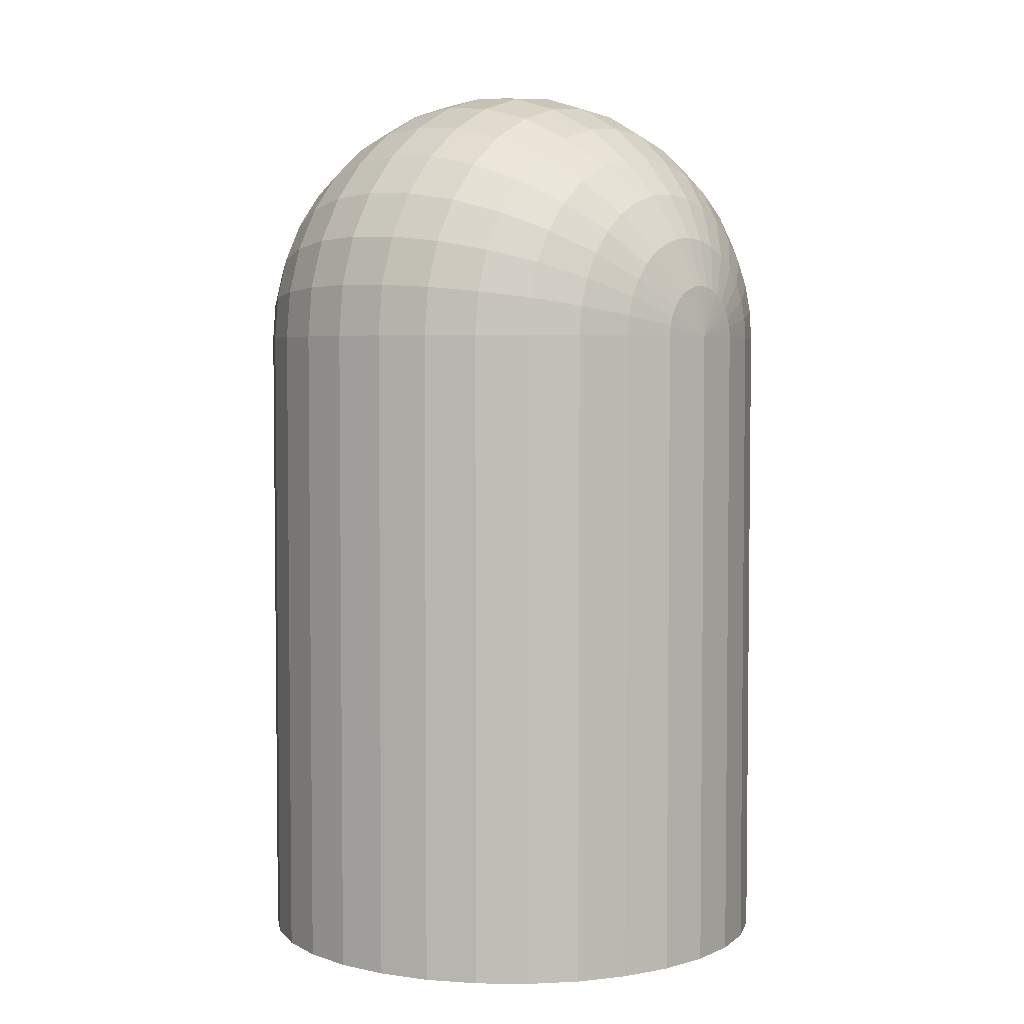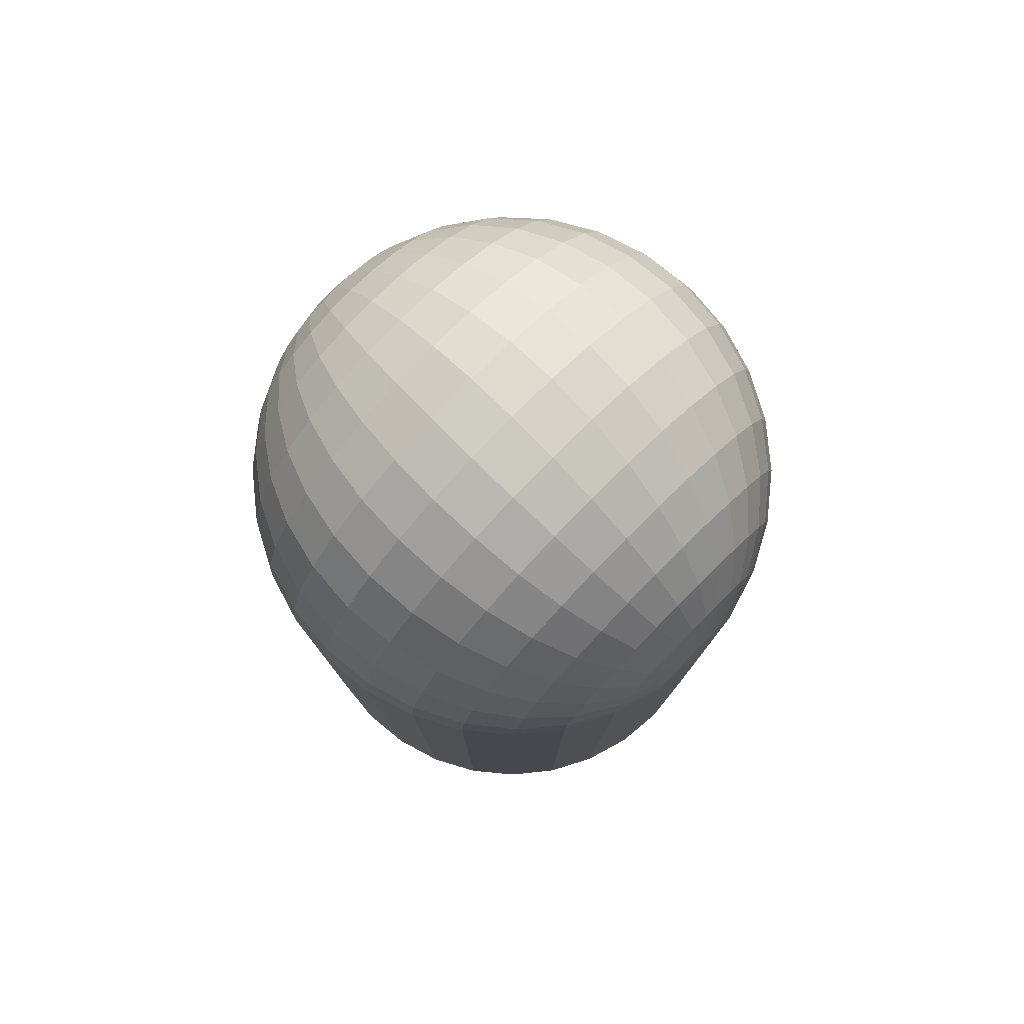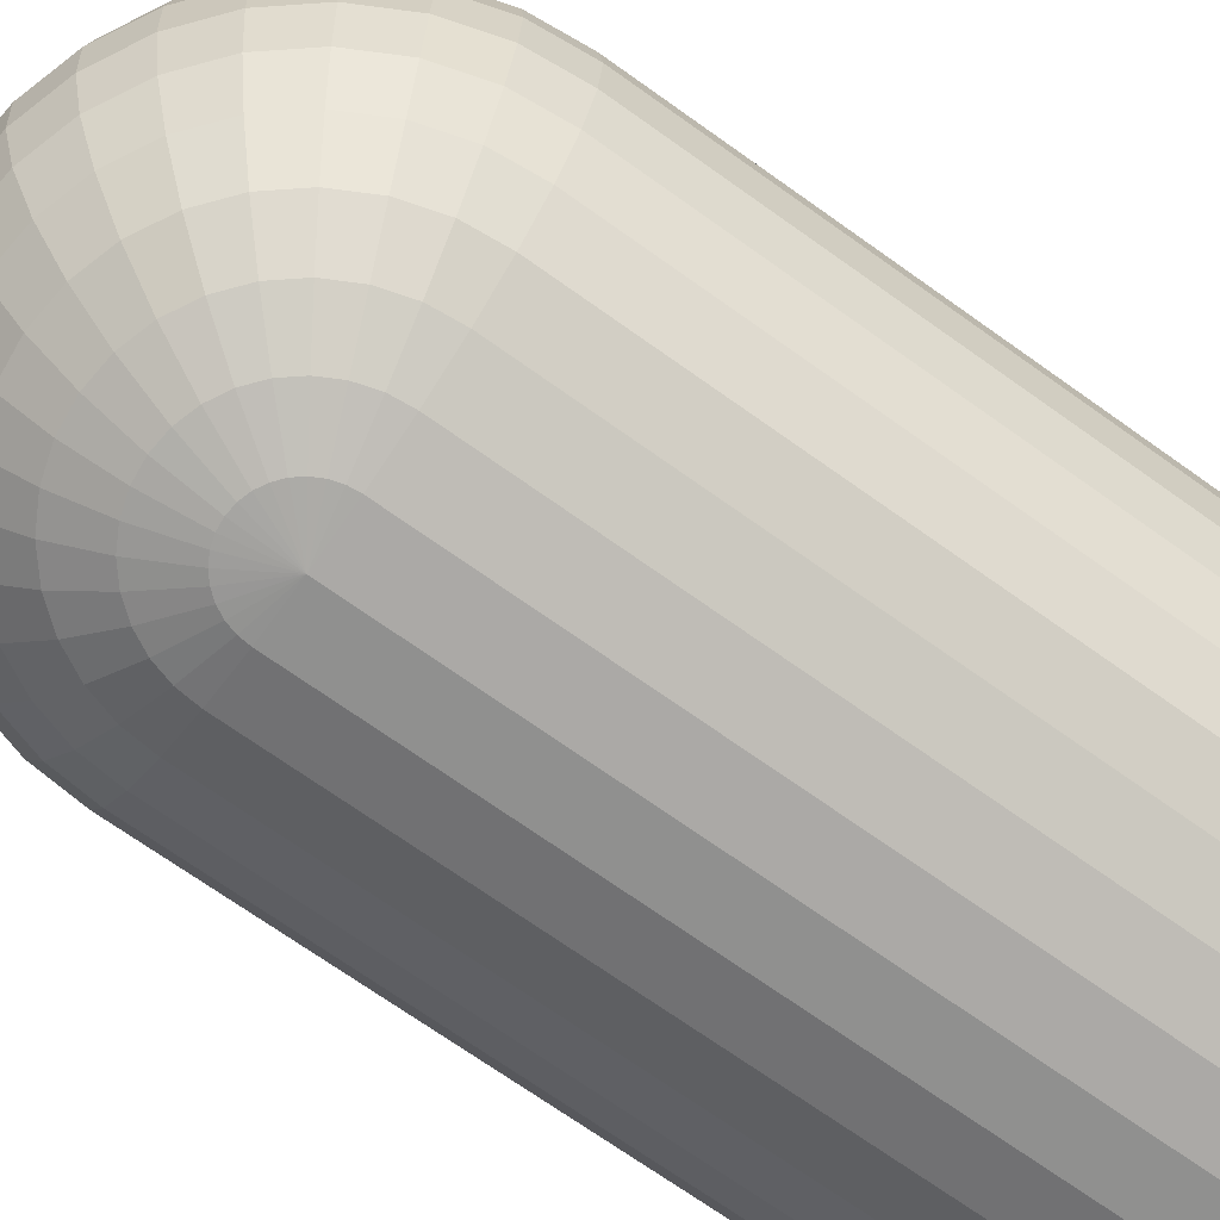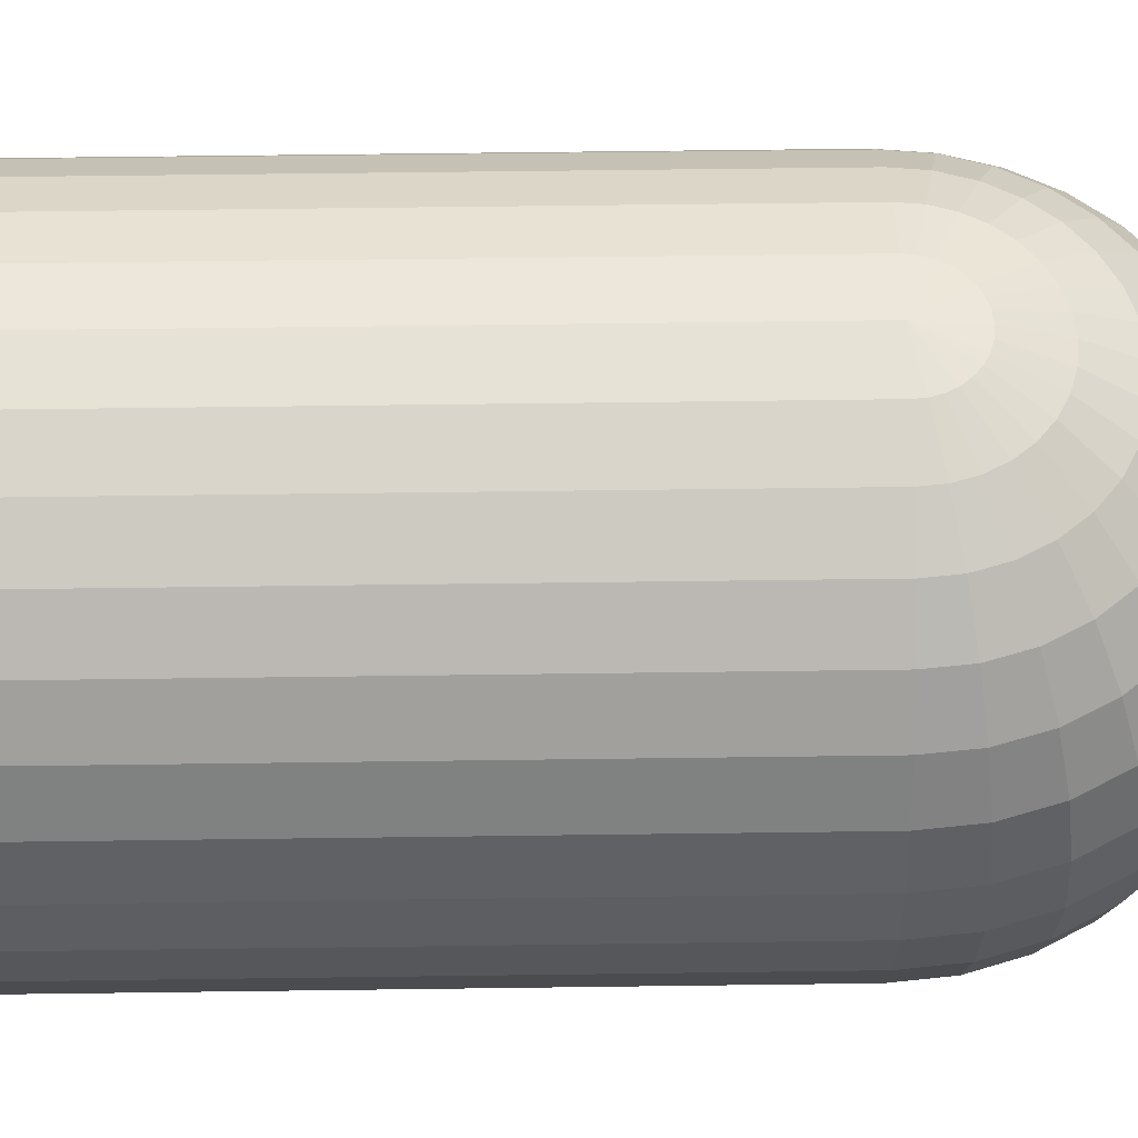
<metadata>
{"format":"obj","ext":"obj","renderer":"f3d","projection":"perspective","resolution":1024,"background":"white","views":[{"elev":4.0,"azim":131.6,"up":"+Z"},{"elev":79.2,"azim":134.7,"up":"+Z"},{"elev":-70.7,"azim":54.5,"up":"+Y"},{"elev":57.9,"azim":-90.8,"up":"+Y"}]}
</metadata>
<code>
o 球
v -0.1368 0.2047 0.6069
v -0.2047 0.1368 0.6069
v -0.2414 0.04802 0.6069
v -0.2462 0 0.6069
v -0.2414 -0.04802 0.6069
v -0.2047 -0.1368 0.6069
v 0 0.2462 0.6069
v 0.04802 0.2414 0.6069
v 0.0942 0.2274 0.6069
v 0.1368 0.2047 0.6069
v 0.1741 0.1741 0.6069
v 0.2047 0.1368 0.6069
v 0.2274 0.0942 0.6069
v 0.2414 0.04802 0.6069
v 0.2462 0 0.6069
v 0.2414 -0.04802 0.6069
v 0.2274 -0.0942 0.6069
v 0.2047 -0.1368 0.6069
v 0.1741 -0.1741 0.6069
v 0.1368 -0.2047 0.6069
v 0.0942 -0.2274 0.6069
v 0.04802 -0.2414 0.6069
v 0.0471 0.2414 0.6163
v 0.09239 0.2274 0.6253
v 0.1341 0.2047 0.6336
v 0.1707 0.1741 0.6409
v 0.2007 0.1368 0.6469
v 0.2231 0.0942 0.6513
v 0.2368 0.04802 0.654
v 0.2414 0 0.655
v 0.2368 -0.04802 0.654
v 0.2231 -0.0942 0.6513
v 0.2007 -0.1368 0.6469
v 0.1707 -0.1741 0.6409
v 0.1341 -0.2047 0.6336
v 0.09239 -0.2274 0.6253
v 0.0471 -0.2414 0.6163
v 0.04437 0.2414 0.6253
v 0.08703 0.2274 0.643
v 0.1263 0.2047 0.6593
v 0.1608 0.1741 0.6736
v 0.1891 0.1368 0.6853
v 0.2101 0.0942 0.694
v 0.2231 0.04802 0.6993
v 0.2274 0 0.7012
v 0.2231 -0.04802 0.6993
v 0.2101 -0.0942 0.694
v 0.1891 -0.1368 0.6853
v 0.1608 -0.1741 0.6736
v 0.1263 -0.2047 0.6593
v 0.08703 -0.2274 0.643
v 0.04437 -0.2414 0.6253
v 0.03993 0.2414 0.6336
v 0.07833 0.2274 0.6593
v 0.1137 0.2047 0.6829
v 0.1447 0.1741 0.7037
v 0.1702 0.1368 0.7207
v 0.1891 0.0942 0.7333
v 0.2007 0.04802 0.7411
v 0.2047 0 0.7437
v 0.2007 -0.04802 0.7411
v 0.1891 -0.0942 0.7333
v 0.1702 -0.1368 0.7207
v 0.1447 -0.1741 0.7037
v 0.1137 -0.2047 0.6829
v 0.07833 -0.2274 0.6593
v 0.03993 -0.2414 0.6336
v 0.03396 0.2414 0.6409
v 0.06661 0.2274 0.6736
v 0.0967 0.2047 0.7037
v 0.1231 0.1741 0.73
v 0.1447 0.1368 0.7517
v 0.1608 0.0942 0.7678
v 0.1707 0.04802 0.7777
v 0.1741 0 0.781
v 0.1707 -0.04802 0.7777
v 0.1608 -0.0942 0.7678
v 0.1447 -0.1368 0.7517
v 0.1231 -0.1741 0.73
v 0.0967 -0.2047 0.7037
v 0.06661 -0.2274 0.6736
v 0.03396 -0.2414 0.6409
v 0 -0.2462 0.6069
v 0.02668 0.2414 0.6469
v 0.05234 0.2274 0.6853
v 0.07598 0.2047 0.7207
v 0.0967 0.1741 0.7517
v 0.1137 0.1368 0.7771
v 0.1263 0.0942 0.796
v 0.1341 0.04802 0.8077
v 0.1368 0 0.8116
v 0.1341 -0.04802 0.8077
v 0.1263 -0.0942 0.796
v 0.1137 -0.1368 0.7771
v 0.0967 -0.1741 0.7517
v 0.07598 -0.2047 0.7207
v 0.05234 -0.2274 0.6853
v 0.02668 -0.2414 0.6469
v 0.01838 0.2414 0.6513
v 0.03605 0.2274 0.694
v 0.05234 0.2047 0.7333
v 0.06661 0.1741 0.7678
v 0.07833 0.1368 0.796
v 0.08703 0.0942 0.8171
v 0.09239 0.04802 0.83
v 0.0942 0 0.8344
v 0.09239 -0.04802 0.83
v 0.08703 -0.0942 0.8171
v 0.07833 -0.1368 0.796
v 0.06661 -0.1741 0.7678
v 0.05234 -0.2047 0.7333
v 0.03605 -0.2274 0.694
v 0.01838 -0.2414 0.6513
v 0.009369 0.2414 0.654
v 0.01838 0.2274 0.6993
v 0.02668 0.2047 0.7411
v 0.03396 0.1741 0.7777
v 0.03993 0.1368 0.8077
v 0.04437 0.0942 0.83
v 0.0471 0.04802 0.8437
v 0.04802 0 0.8484
v 0.0471 -0.04802 0.8437
v 0.04437 -0.0942 0.83
v 0.03993 -0.1368 0.8077
v 0.03396 -0.1741 0.7777
v 0.02668 -0.2047 0.7411
v 0.01838 -0.2274 0.6993
v 0.009369 -0.2414 0.654
v 0 0.2414 0.655
v 0 0.2274 0.7012
v 0 0.2047 0.7437
v 0 0.1741 0.781
v 0 0.1368 0.8116
v 0 0.0942 0.8344
v 0 0.04802 0.8484
v 0 0 0.8531
v 0 -0.04802 0.8484
v 0 -0.0942 0.8344
v 0 -0.1368 0.8116
v 0 -0.1741 0.781
v 0 -0.2047 0.7437
v 0 -0.2274 0.7012
v 0 -0.2414 0.655
v -0.009369 0.2414 0.654
v -0.01838 0.2274 0.6993
v -0.02668 0.2047 0.7411
v -0.03396 0.1741 0.7777
v -0.03993 0.1368 0.8077
v -0.04437 0.0942 0.83
v -0.0471 0.04802 0.8437
v -0.04802 0 0.8484
v -0.0471 -0.04802 0.8437
v -0.04437 -0.0942 0.83
v -0.03993 -0.1368 0.8077
v -0.03396 -0.1741 0.7777
v -0.02668 -0.2047 0.7411
v -0.01838 -0.2274 0.6993
v -0.009369 -0.2414 0.654
v -0.01838 0.2414 0.6513
v -0.03605 0.2274 0.694
v -0.05234 0.2047 0.7333
v -0.06661 0.1741 0.7678
v -0.07833 0.1368 0.796
v -0.08703 0.0942 0.8171
v -0.09239 0.04802 0.83
v -0.0942 0 0.8344
v -0.09239 -0.04802 0.83
v -0.08703 -0.0942 0.8171
v -0.07833 -0.1368 0.796
v -0.06661 -0.1741 0.7678
v -0.05234 -0.2047 0.7333
v -0.03605 -0.2274 0.694
v -0.01838 -0.2414 0.6513
v -0.02668 0.2414 0.6469
v -0.05234 0.2274 0.6853
v -0.07598 0.2047 0.7207
v -0.0967 0.1741 0.7517
v -0.1137 0.1368 0.7771
v -0.1263 0.0942 0.796
v -0.1341 0.04802 0.8077
v -0.1368 0 0.8116
v -0.1341 -0.04802 0.8077
v -0.1263 -0.0942 0.796
v -0.1137 -0.1368 0.7771
v -0.0967 -0.1741 0.7517
v -0.07598 -0.2047 0.7207
v -0.05234 -0.2274 0.6853
v -0.02668 -0.2414 0.6469
v -0.03396 0.2414 0.6409
v -0.06661 0.2274 0.6736
v -0.0967 0.2047 0.7037
v -0.1231 0.1741 0.73
v -0.1447 0.1368 0.7517
v -0.1608 0.0942 0.7678
v -0.1707 0.04802 0.7777
v -0.1741 0 0.781
v -0.1707 -0.04802 0.7777
v -0.1608 -0.0942 0.7678
v -0.1447 -0.1368 0.7517
v -0.1231 -0.1741 0.73
v -0.0967 -0.2047 0.7037
v -0.06661 -0.2274 0.6736
v -0.03396 -0.2414 0.6409
v -0.03993 0.2414 0.6336
v -0.07833 0.2274 0.6593
v -0.1137 0.2047 0.6829
v -0.1447 0.1741 0.7037
v -0.1702 0.1368 0.7207
v -0.1891 0.0942 0.7333
v -0.2007 0.04802 0.7411
v -0.2047 0 0.7437
v -0.2007 -0.04802 0.7411
v -0.1891 -0.0942 0.7333
v -0.1702 -0.1368 0.7207
v -0.1447 -0.1741 0.7037
v -0.1137 -0.2047 0.6829
v -0.07833 -0.2274 0.6593
v -0.03993 -0.2414 0.6336
v -0.04437 0.2414 0.6253
v -0.08703 0.2274 0.643
v -0.1263 0.2047 0.6593
v -0.1608 0.1741 0.6736
v -0.1891 0.1368 0.6853
v -0.2101 0.0942 0.694
v -0.2231 0.04802 0.6993
v -0.2274 0 0.7012
v -0.2231 -0.04802 0.6993
v -0.2101 -0.0942 0.694
v -0.1891 -0.1368 0.6853
v -0.1608 -0.1741 0.6736
v -0.1263 -0.2047 0.6593
v -0.08703 -0.2274 0.643
v -0.04437 -0.2414 0.6253
v -0.0471 0.2414 0.6163
v -0.09239 0.2274 0.6253
v -0.1341 0.2047 0.6336
v -0.1707 0.1741 0.6409
v -0.2007 0.1368 0.6469
v -0.2231 0.0942 0.6513
v -0.2368 0.04802 0.654
v -0.2414 0 0.655
v -0.2368 -0.04802 0.654
v -0.2231 -0.0942 0.6513
v -0.2007 -0.1368 0.6469
v -0.1707 -0.1741 0.6409
v -0.1341 -0.2047 0.6336
v -0.09239 -0.2274 0.6253
v -0.0471 -0.2414 0.6163
v -0.04802 0.2414 0.6069
v -0.0942 0.2274 0.6069
v -0.1741 0.1741 0.6069
v -0.2274 0.0942 0.6069
v -0.2274 -0.0942 0.6069
v -0.1741 -0.1741 0.6069
v -0.1368 -0.2047 0.6069
v -0.0942 -0.2274 0.6069
v -0.04802 -0.2414 0.6069
v -0.2414 0.04802 0.000781
v -0.2462 0 0.000781
v -0.2414 -0.04802 0.000781
v 0.04802 0.2414 0.000781
v 0.0942 0.2274 0.000781
v 0.1368 0.2047 0.000781
v 0.1741 0.1741 0.000781
v 0.2047 0.1368 0.000781
v 0.2274 0.0942 0.000781
v 0.2414 0.04802 0.000781
v 0.2462 0 0.000781
v 0.2414 -0.04802 0.000781
v 0.2274 -0.0942 0.000781
v 0.2047 -0.1368 0.000781
v 0.1741 -0.1741 0.000781
v 0.1368 -0.2047 0.000781
v 0.0942 -0.2274 0.000781
v 0.04802 -0.2414 0.000781
v -0.04802 0.2414 0.000781
v -0.0942 0.2274 0.000781
v -0.1741 -0.1741 0.000781
v -0.1368 -0.2047 0.000781
v -0.0942 -0.2274 0.000781
v -0.04802 -0.2414 0.000781
v 0 0.2462 0.000781
v -0.1368 0.2047 0.000781
v -0.1741 0.1741 0.000781
v -0.2047 0.1368 0.000781
v -0.2274 0.0942 0.000781
v -0.2274 -0.0942 0.000781
v -0.2047 -0.1368 0.000781
v 0 -0.2462 0.000781
f 11 27 12
f 20 34 35
f 12 28 13
f 20 36 21
f 14 28 29
f 21 37 22
f 15 29 30
f 8 7 23
f 83 22 37
f 15 31 16
f 9 23 24
f 16 32 17
f 10 24 25
f 17 33 18
f 10 26 11
f 18 34 19
f 30 46 31
f 24 38 39
f 31 47 32
f 25 39 40
f 33 47 48
f 25 41 26
f 33 49 34
f 26 42 27
f 35 49 50
f 27 43 28
f 35 51 36
f 29 43 44
f 36 52 37
f 30 44 45
f 23 7 38
f 83 37 52
f 50 64 65
f 42 58 43
f 51 65 66
f 44 58 59
f 51 67 52
f 45 59 60
f 38 7 53
f 83 52 67
f 45 61 46
f 39 53 54
f 46 62 47
f 39 55 40
f 48 62 63
f 40 56 41
f 48 64 49
f 42 56 57
f 61 77 62
f 54 70 55
f 63 77 78
f 55 71 56
f 63 79 64
f 57 71 72
f 64 80 65
f 57 73 58
f 65 81 66
f 59 73 74
f 67 81 82
f 60 74 75
f 53 7 68
f 83 67 82
f 60 76 61
f 53 69 54
f 80 97 81
f 74 89 90
f 81 98 82
f 75 90 91
f 68 7 84
f 83 82 98
f 75 92 76
f 68 85 69
f 76 93 77
f 70 85 86
f 78 93 94
f 70 87 71
f 79 94 95
f 71 88 72
f 80 95 96
f 72 89 73
f 86 100 101
f 94 108 109
f 87 101 102
f 94 110 95
f 88 102 103
f 95 111 96
f 88 104 89
f 97 111 112
f 90 104 105
f 98 112 113
f 91 105 106
f 84 7 99
f 83 98 113
f 91 107 92
f 84 100 85
f 92 108 93
f 105 119 120
f 112 128 113
f 106 120 121
f 99 7 114
f 83 113 128
f 106 122 107
f 99 115 100
f 107 123 108
f 100 116 101
f 108 124 109
f 101 117 102
f 109 125 110
f 103 117 118
f 111 125 126
f 104 118 119
f 112 126 127
f 124 138 139
f 116 132 117
f 124 140 125
f 118 132 133
f 126 140 141
f 118 134 119
f 126 142 127
f 120 134 135
f 128 142 143
f 121 135 136
f 114 7 129
f 83 128 143
f 121 137 122
f 114 130 115
f 122 138 123
f 115 131 116
f 142 158 143
f 136 150 151
f 129 7 144
f 83 143 158
f 136 152 137
f 130 144 145
f 137 153 138
f 131 145 146
f 139 153 154
f 131 147 132
f 140 154 155
f 132 148 133
f 141 155 156
f 133 149 134
f 142 156 157
f 135 149 150
f 146 162 147
f 155 169 170
f 147 163 148
f 156 170 171
f 148 164 149
f 157 171 172
f 150 164 165
f 158 172 173
f 151 165 166
f 144 7 159
f 83 158 173
f 151 167 152
f 144 160 145
f 152 168 153
f 145 161 146
f 154 168 169
f 166 180 181
f 159 7 174
f 83 173 188
f 166 182 167
f 159 175 160
f 167 183 168
f 160 176 161
f 169 183 184
f 161 177 162
f 169 185 170
f 163 177 178
f 171 185 186
f 163 179 164
f 172 186 187
f 165 179 180
f 173 187 188
f 184 200 185
f 178 192 193
f 186 200 201
f 178 194 179
f 186 202 187
f 180 194 195
f 187 203 188
f 181 195 196
f 174 7 189
f 83 188 203
f 181 197 182
f 175 189 190
f 182 198 183
f 176 190 191
f 184 198 199
f 176 192 177
f 83 203 218
f 196 212 197
f 190 204 205
f 197 213 198
f 191 205 206
f 199 213 214
f 191 207 192
f 199 215 200
f 193 207 208
f 200 216 201
f 193 209 194
f 201 217 202
f 195 209 210
f 202 218 203
f 196 210 211
f 189 7 204
f 216 230 231
f 208 224 209
f 216 232 217
f 210 224 225
f 218 232 233
f 210 226 211
f 204 7 219
f 83 218 233
f 212 226 227
f 204 220 205
f 212 228 213
f 206 220 221
f 214 228 229
f 207 221 222
f 215 229 230
f 208 222 223
f 220 234 235
f 227 243 228
f 220 236 221
f 228 244 229
f 221 237 222
f 229 245 230
f 223 237 238
f 231 245 246
f 223 239 224
f 231 247 232
f 225 239 240
f 232 248 233
f 226 240 241
f 219 7 234
f 83 233 248
f 226 242 227
f 238 252 239
f 246 256 247
f 240 252 3
f 247 257 248
f 241 3 4
f 234 7 249
f 83 248 257
f 241 5 242
f 234 250 235
f 242 253 243
f 236 250 1
f 244 253 6
f 237 1 251
f 244 254 245
f 238 251 2
f 246 254 255
f 22 274 21
f 286 262 270
f 9 261 8
f 5 287 253
f 10 262 9
f 253 288 6
f 6 278 254
f 11 263 10
f 257 289 83
f 12 264 11
f 7 261 282
f 13 265 12
f 83 275 22
f 13 267 266
f 15 267 14
f 16 268 15
f 7 276 249
f 249 277 250
f 17 269 16
f 250 283 1
f 254 279 255
f 18 270 17
f 1 284 251
f 255 280 256
f 19 271 18
f 251 285 2
f 256 281 257
f 20 272 19
f 2 286 252
f 3 259 4
f 21 273 20
f 252 258 3
f 4 260 5
f 11 26 27
f 20 19 34
f 12 27 28
f 20 35 36
f 14 13 28
f 21 36 37
f 15 14 29
f 15 30 31
f 9 8 23
f 16 31 32
f 10 9 24
f 17 32 33
f 10 25 26
f 18 33 34
f 30 45 46
f 24 23 38
f 31 46 47
f 25 24 39
f 33 32 47
f 25 40 41
f 33 48 49
f 26 41 42
f 35 34 49
f 27 42 43
f 35 50 51
f 29 28 43
f 36 51 52
f 30 29 44
f 50 49 64
f 42 57 58
f 51 50 65
f 44 43 58
f 51 66 67
f 45 44 59
f 45 60 61
f 39 38 53
f 46 61 62
f 39 54 55
f 48 47 62
f 40 55 56
f 48 63 64
f 42 41 56
f 61 76 77
f 54 69 70
f 63 62 77
f 55 70 71
f 63 78 79
f 57 56 71
f 64 79 80
f 57 72 73
f 65 80 81
f 59 58 73
f 67 66 81
f 60 59 74
f 60 75 76
f 53 68 69
f 80 96 97
f 74 73 89
f 81 97 98
f 75 74 90
f 75 91 92
f 68 84 85
f 76 92 93
f 70 69 85
f 78 77 93
f 70 86 87
f 79 78 94
f 71 87 88
f 80 79 95
f 72 88 89
f 86 85 100
f 94 93 108
f 87 86 101
f 94 109 110
f 88 87 102
f 95 110 111
f 88 103 104
f 97 96 111
f 90 89 104
f 98 97 112
f 91 90 105
f 91 106 107
f 84 99 100
f 92 107 108
f 105 104 119
f 112 127 128
f 106 105 120
f 106 121 122
f 99 114 115
f 107 122 123
f 100 115 116
f 108 123 124
f 101 116 117
f 109 124 125
f 103 102 117
f 111 110 125
f 104 103 118
f 112 111 126
f 124 123 138
f 116 131 132
f 124 139 140
f 118 117 132
f 126 125 140
f 118 133 134
f 126 141 142
f 120 119 134
f 128 127 142
f 121 120 135
f 121 136 137
f 114 129 130
f 122 137 138
f 115 130 131
f 142 157 158
f 136 135 150
f 136 151 152
f 130 129 144
f 137 152 153
f 131 130 145
f 139 138 153
f 131 146 147
f 140 139 154
f 132 147 148
f 141 140 155
f 133 148 149
f 142 141 156
f 135 134 149
f 146 161 162
f 155 154 169
f 147 162 163
f 156 155 170
f 148 163 164
f 157 156 171
f 150 149 164
f 158 157 172
f 151 150 165
f 151 166 167
f 144 159 160
f 152 167 168
f 145 160 161
f 154 153 168
f 166 165 180
f 166 181 182
f 159 174 175
f 167 182 183
f 160 175 176
f 169 168 183
f 161 176 177
f 169 184 185
f 163 162 177
f 171 170 185
f 163 178 179
f 172 171 186
f 165 164 179
f 173 172 187
f 184 199 200
f 178 177 192
f 186 185 200
f 178 193 194
f 186 201 202
f 180 179 194
f 187 202 203
f 181 180 195
f 181 196 197
f 175 174 189
f 182 197 198
f 176 175 190
f 184 183 198
f 176 191 192
f 196 211 212
f 190 189 204
f 197 212 213
f 191 190 205
f 199 198 213
f 191 206 207
f 199 214 215
f 193 192 207
f 200 215 216
f 193 208 209
f 201 216 217
f 195 194 209
f 202 217 218
f 196 195 210
f 216 215 230
f 208 223 224
f 216 231 232
f 210 209 224
f 218 217 232
f 210 225 226
f 212 211 226
f 204 219 220
f 212 227 228
f 206 205 220
f 214 213 228
f 207 206 221
f 215 214 229
f 208 207 222
f 220 219 234
f 227 242 243
f 220 235 236
f 228 243 244
f 221 236 237
f 229 244 245
f 223 222 237
f 231 230 245
f 223 238 239
f 231 246 247
f 225 224 239
f 232 247 248
f 226 225 240
f 226 241 242
f 238 2 252
f 246 255 256
f 240 239 252
f 247 256 257
f 241 240 3
f 241 4 5
f 234 249 250
f 242 5 253
f 236 235 250
f 244 243 253
f 237 236 1
f 244 6 254
f 238 237 251
f 246 245 254
f 22 275 274
f 280 279 287
f 279 278 287
f 278 288 287
f 287 260 259
f 259 258 286
f 286 285 284
f 284 283 277
f 277 276 282
f 282 261 277
f 261 262 277
f 262 263 266
f 263 264 266
f 264 265 266
f 266 267 268
f 268 269 270
f 270 271 272
f 272 273 270
f 273 274 270
f 274 275 289
f 289 281 274
f 281 280 274
f 287 259 286
f 286 284 277
f 266 268 262
f 268 270 262
f 280 287 286
f 286 277 262
f 270 274 280
f 280 286 270
f 9 262 261
f 5 260 287
f 10 263 262
f 253 287 288
f 6 288 278
f 11 264 263
f 257 281 289
f 12 265 264
f 7 8 261
f 13 266 265
f 83 289 275
f 13 14 267
f 15 268 267
f 16 269 268
f 7 282 276
f 249 276 277
f 17 270 269
f 250 277 283
f 254 278 279
f 18 271 270
f 1 283 284
f 255 279 280
f 19 272 271
f 251 284 285
f 256 280 281
f 20 273 272
f 2 285 286
f 3 258 259
f 21 274 273
f 252 286 258
f 4 259 260

</code>
